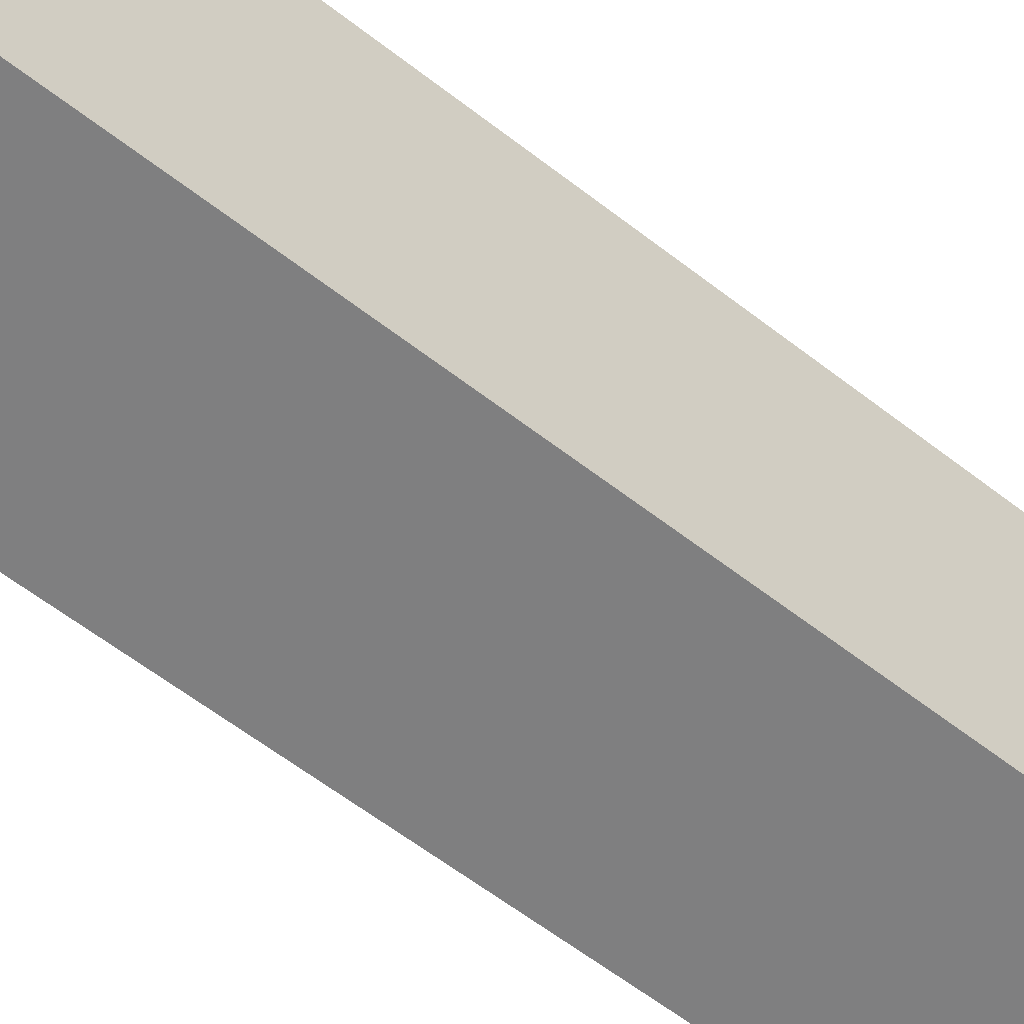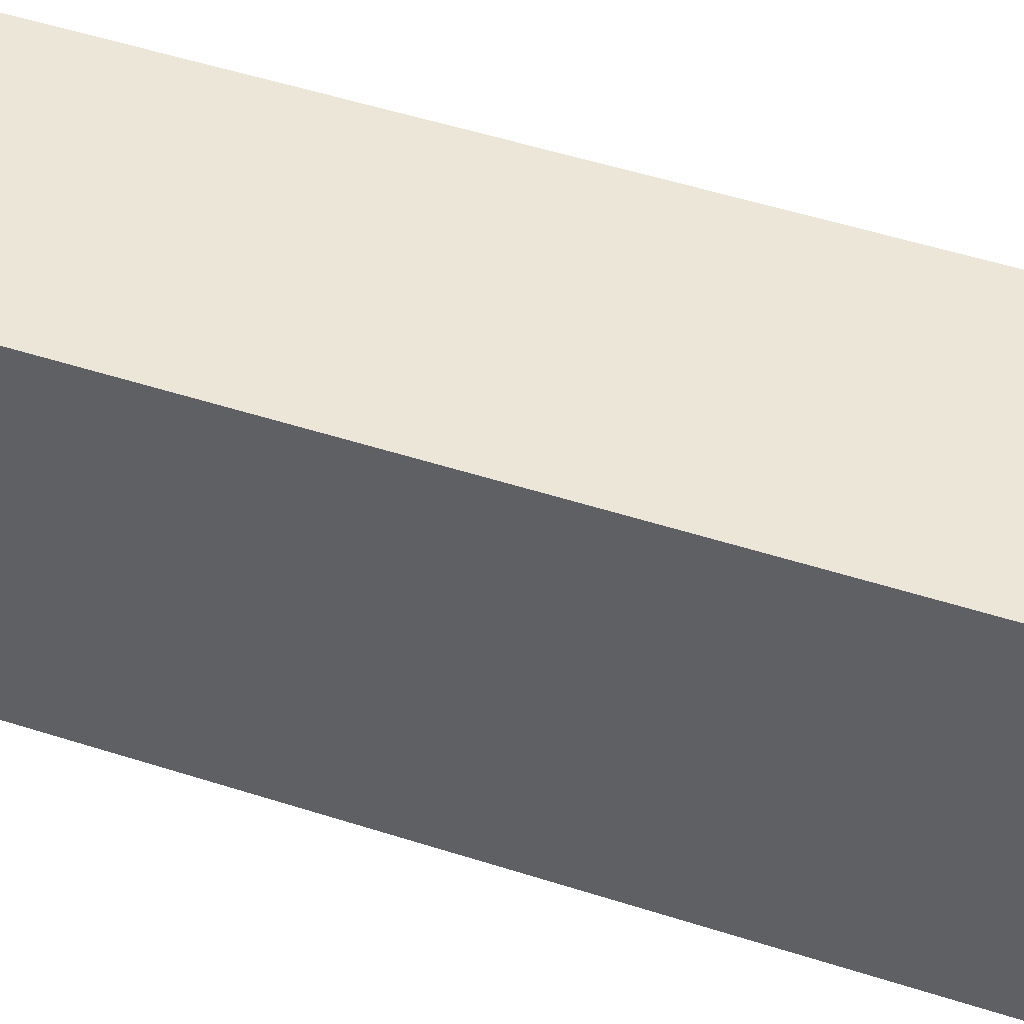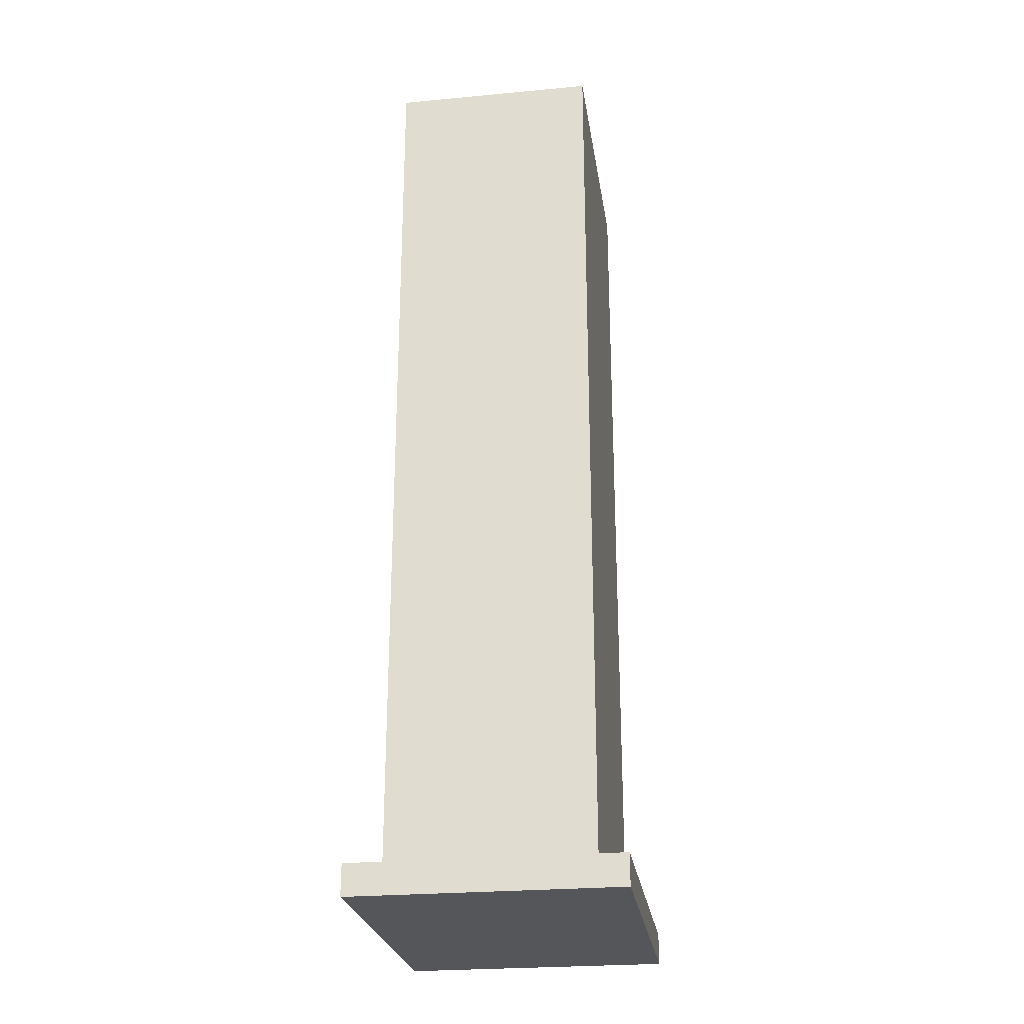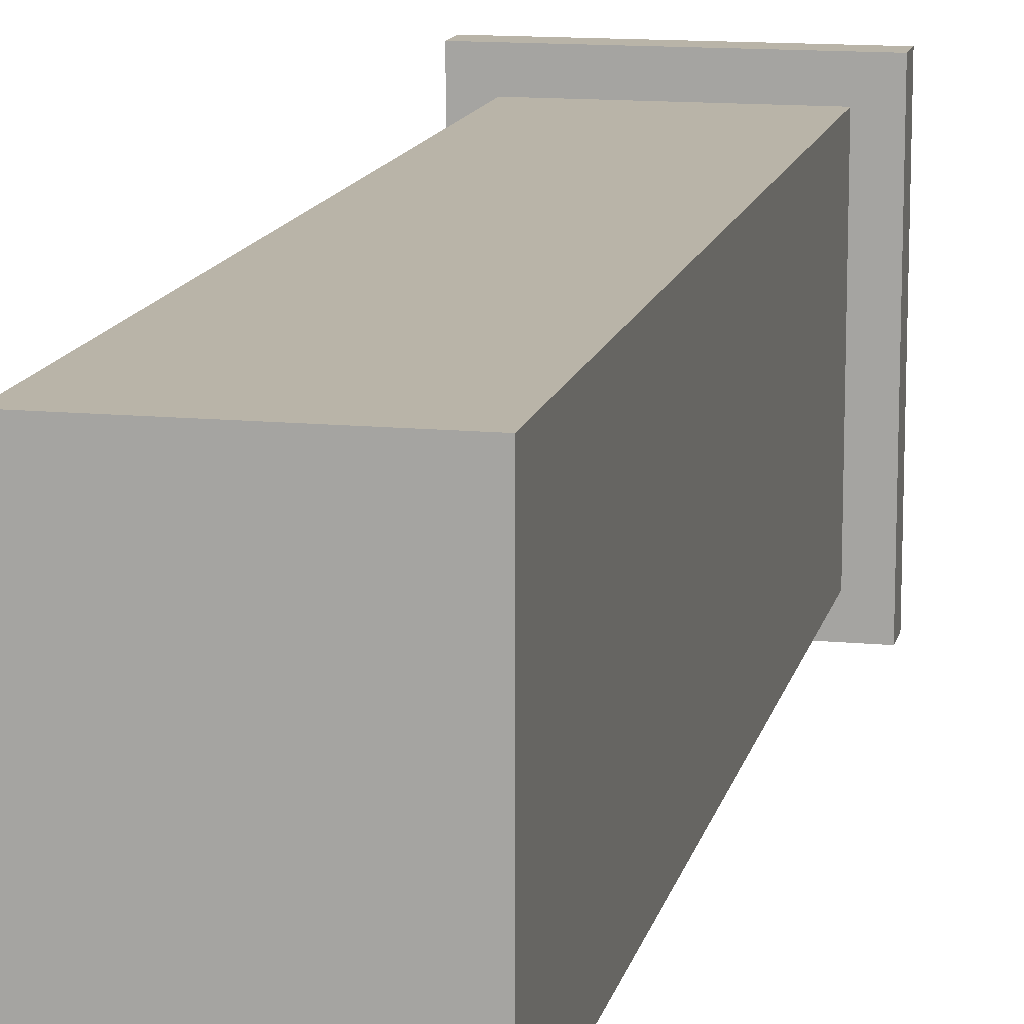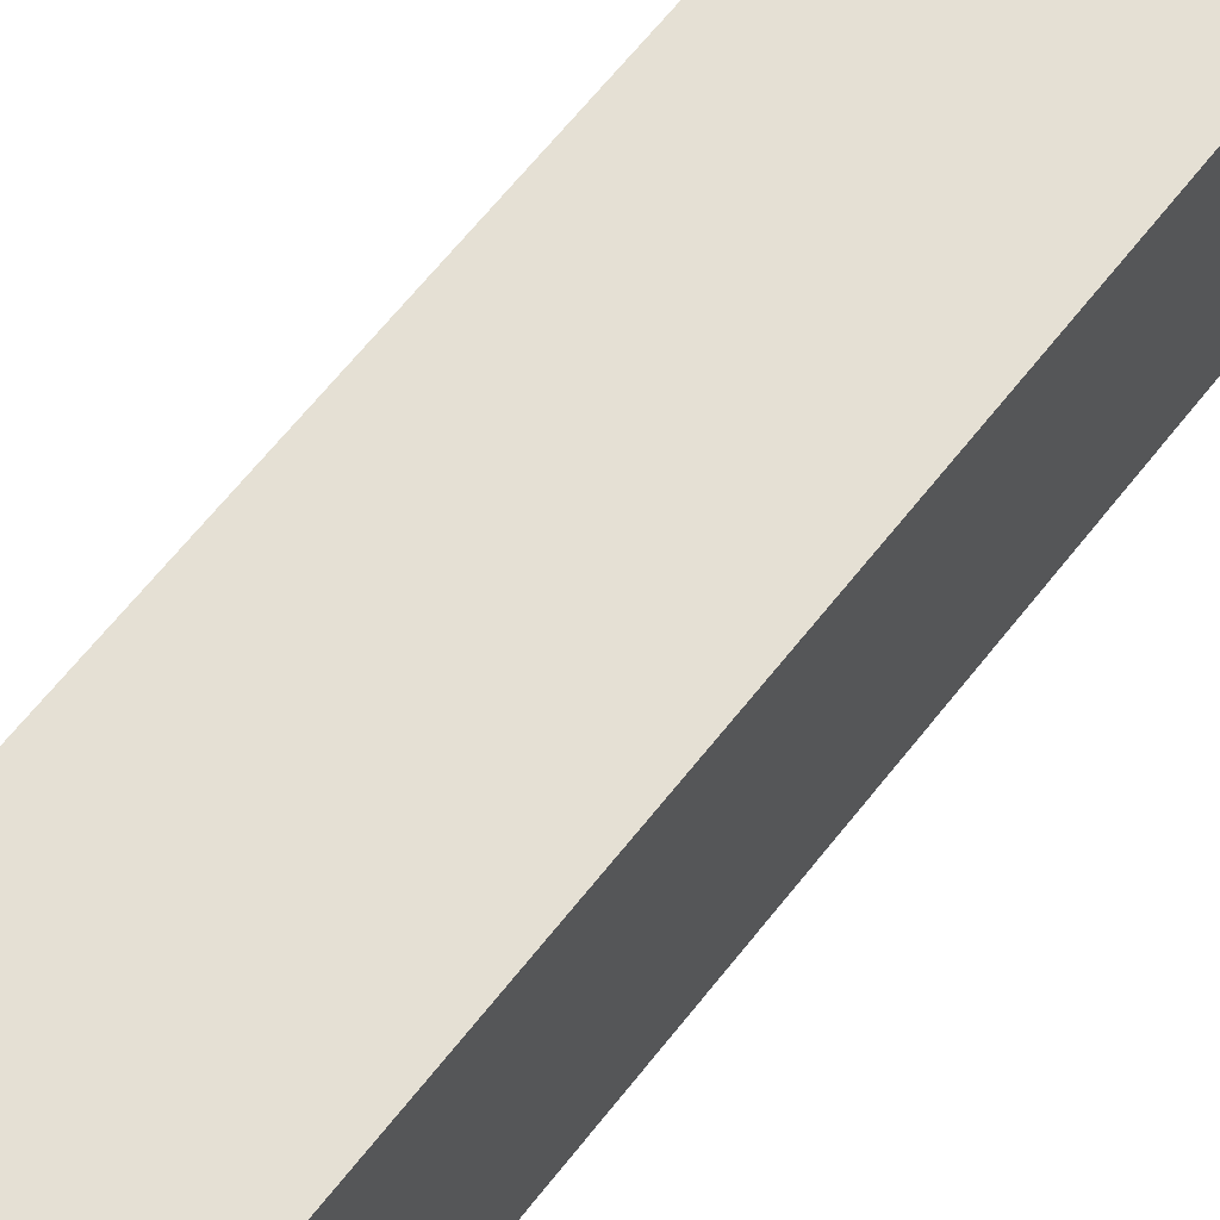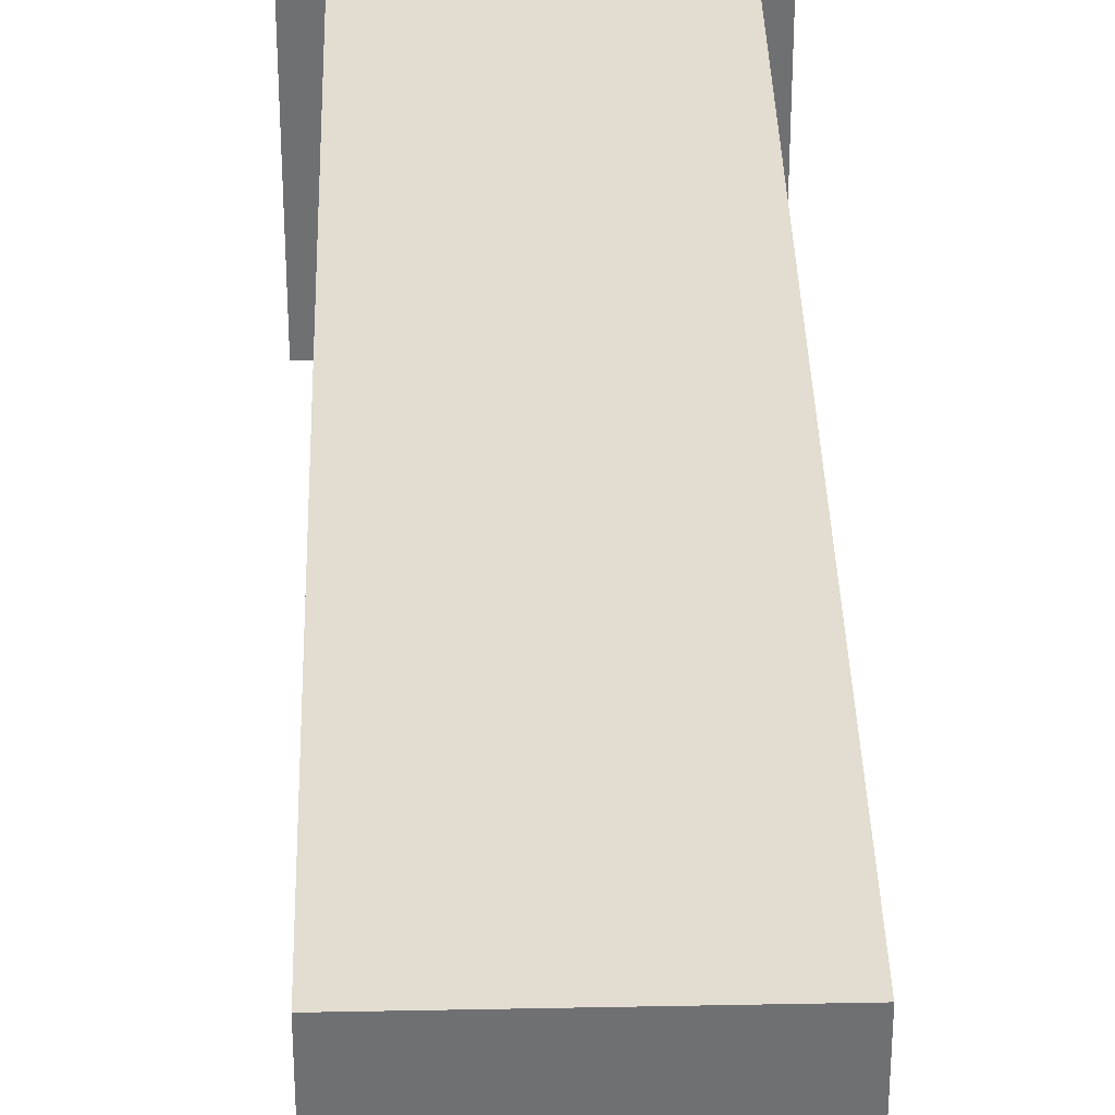
<metadata>
{"format":"obj","ext":"obj","renderer":"f3d","projection":"perspective","resolution":1024,"background":"white","views":[{"elev":-59.8,"azim":-128.7,"up":"+Z"},{"elev":48.6,"azim":110.0,"up":"+Z"},{"elev":-25.5,"azim":8.5,"up":"+Y"},{"elev":13.3,"azim":-167.7,"up":"+Z"},{"elev":65.9,"azim":38.4,"up":"+Z"},{"elev":35.3,"azim":178.5,"up":"+Z"}]}
</metadata>
<code>
g Mesh3_Group4_Group1_Model
v 0.0039 0.0093 -0.004829
v -0.0039 0.0093 -0.004829
v -0.0039 0.0093 -0.01563
v 0.0039 0.0093 -0.01563
v 0.0039 -0.0249 -0.004829
v 0.0039 0.0093 -0.004829
v 0.0039 0.0093 -0.01563
v 0.0039 -0.0249 -0.01563
v 0.0039 -0.0249 -0.01563
v 0.0039 0.0093 -0.01563
v -0.0039 0.0093 -0.01563
v -0.0039 -0.0249 -0.01563
v -0.0039 -0.0249 -0.01563
v -0.0039 0.0093 -0.01563
v -0.0039 0.0093 -0.004829
v -0.0039 -0.0249 -0.004829
v -0.0039 -0.0249 -0.004829
v -0.0039 0.0093 -0.004829
v 0.0039 0.0093 -0.004829
v 0.0039 -0.0249 -0.004829
v 0.0051 -0.0249 -0.01683
v 0.0051 -0.0261 -0.01683
v 0.0051 -0.0261 -0.003629
v 0.0051 -0.0249 -0.003629
v 0.0051 -0.0249 -0.003629
v 0.0051 -0.0261 -0.003629
v -0.0051 -0.0261 -0.003629
v -0.0051 -0.0249 -0.003629
v -0.0051 -0.0249 -0.003629
v -0.0051 -0.0261 -0.003629
v -0.0051 -0.0261 -0.01683
v -0.0051 -0.0249 -0.01683
v -0.0051 -0.0249 -0.01683
v -0.0051 -0.0261 -0.01683
v 0.0051 -0.0261 -0.01683
v 0.0051 -0.0249 -0.01683
v -0.0051 -0.0261 -0.01683
v -0.0051 -0.0261 -0.003629
v 0.0051 -0.0261 -0.003629
v 0.0051 -0.0261 -0.01683
v -0.0039 -0.0249 -0.004829
v 0.0051 -0.0249 -0.003629
v -0.0051 -0.0249 -0.003629
v -0.0051 -0.0249 -0.01683
v 0.0039 -0.0249 -0.004829
v -0.0039 -0.0249 -0.01563
v 0.0039 -0.0249 -0.01563
v 0.0051 -0.0249 -0.01683
g Mesh3_Group4_Group1_Model_0
f 3 2 1
f 4 3 1
f 7 6 5
f 8 7 5
f 11 10 9
f 12 11 9
f 15 14 13
f 16 15 13
f 19 18 17
f 20 19 17
f 23 22 21
f 24 23 21
f 27 26 25
f 28 27 25
f 31 30 29
f 32 31 29
f 35 34 33
f 36 35 33
f 39 38 37
f 40 39 37
f 43 42 41
f 41 44 43
f 42 45 41
f 44 41 46
f 42 47 45
f 46 48 44
f 46 47 48
f 47 42 48

</code>
